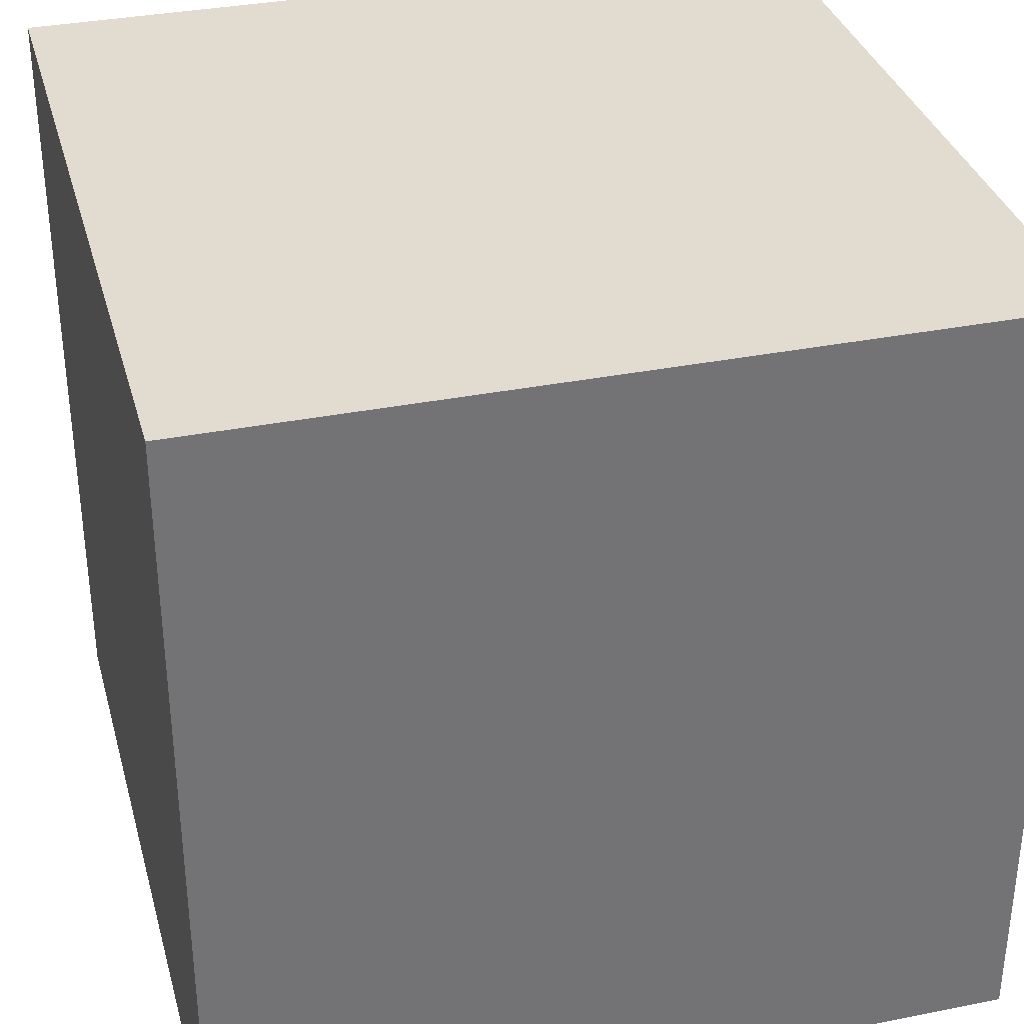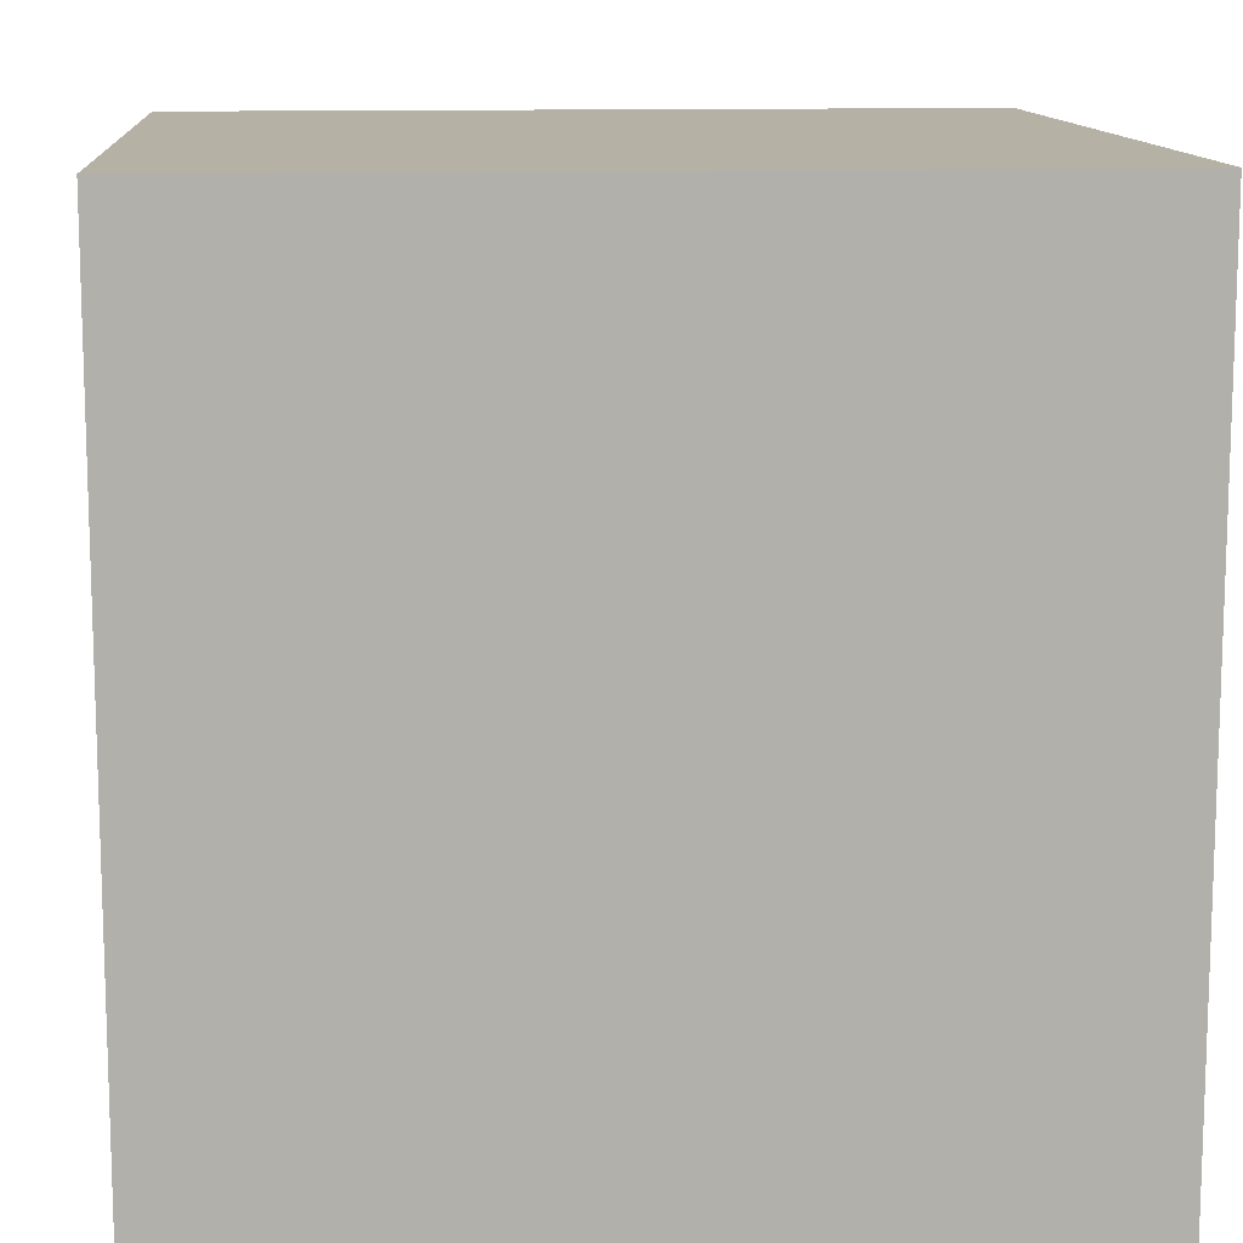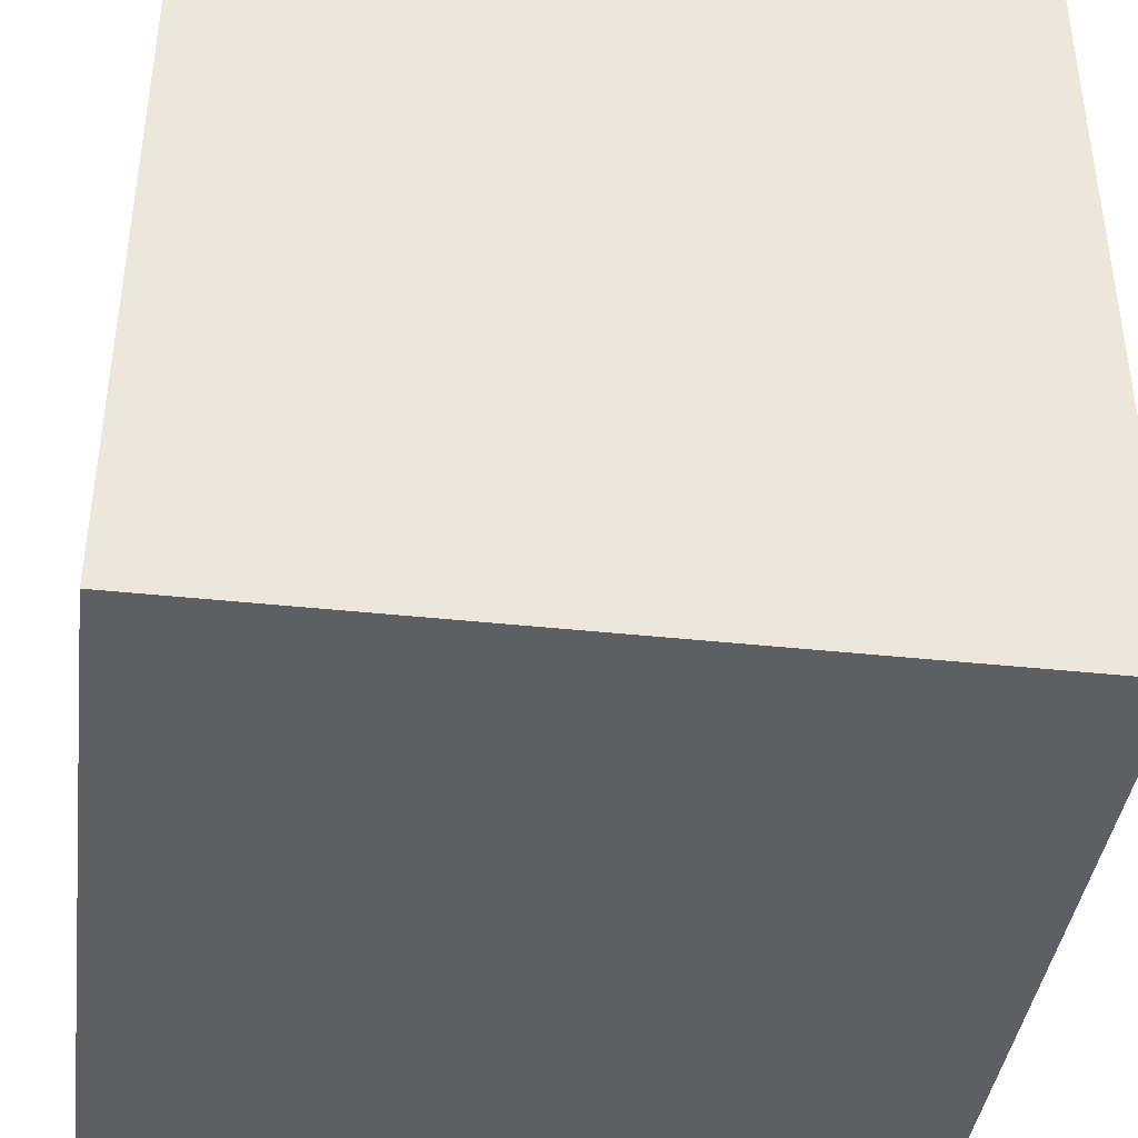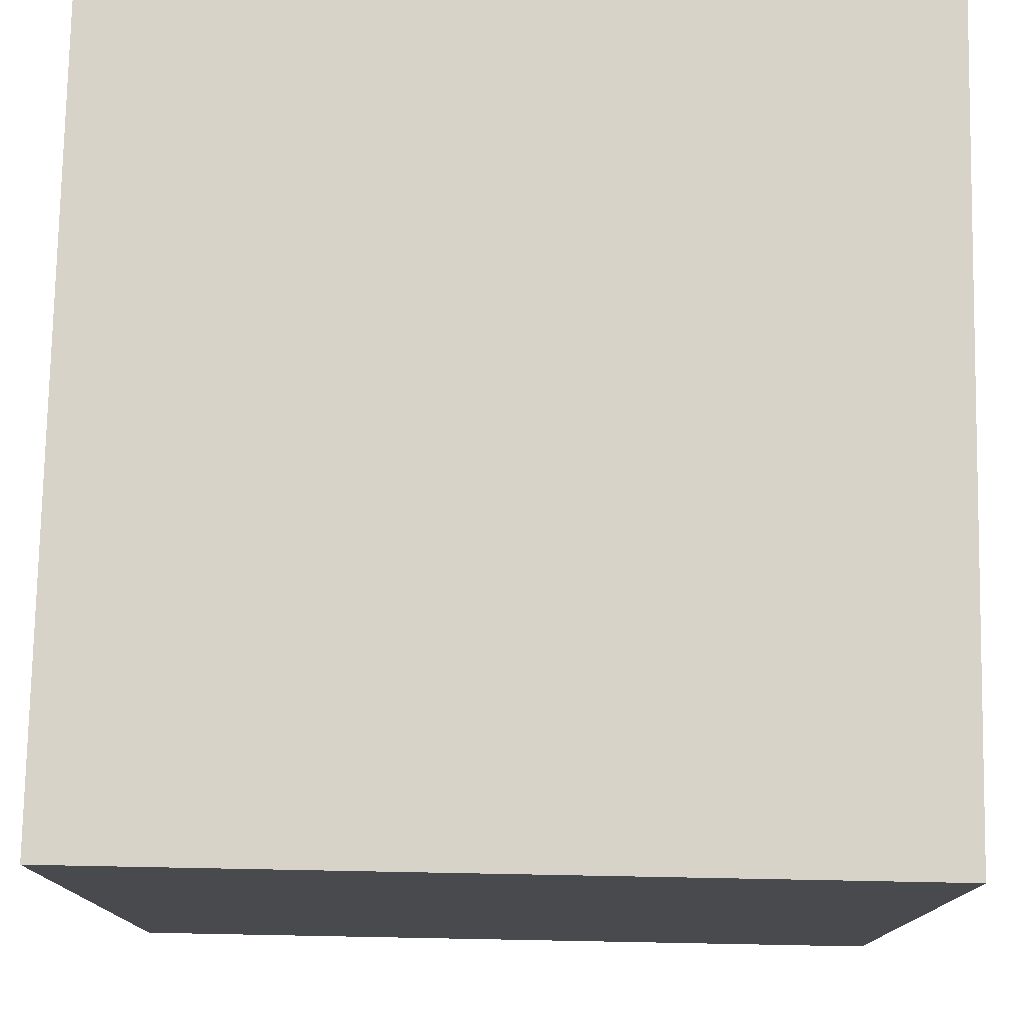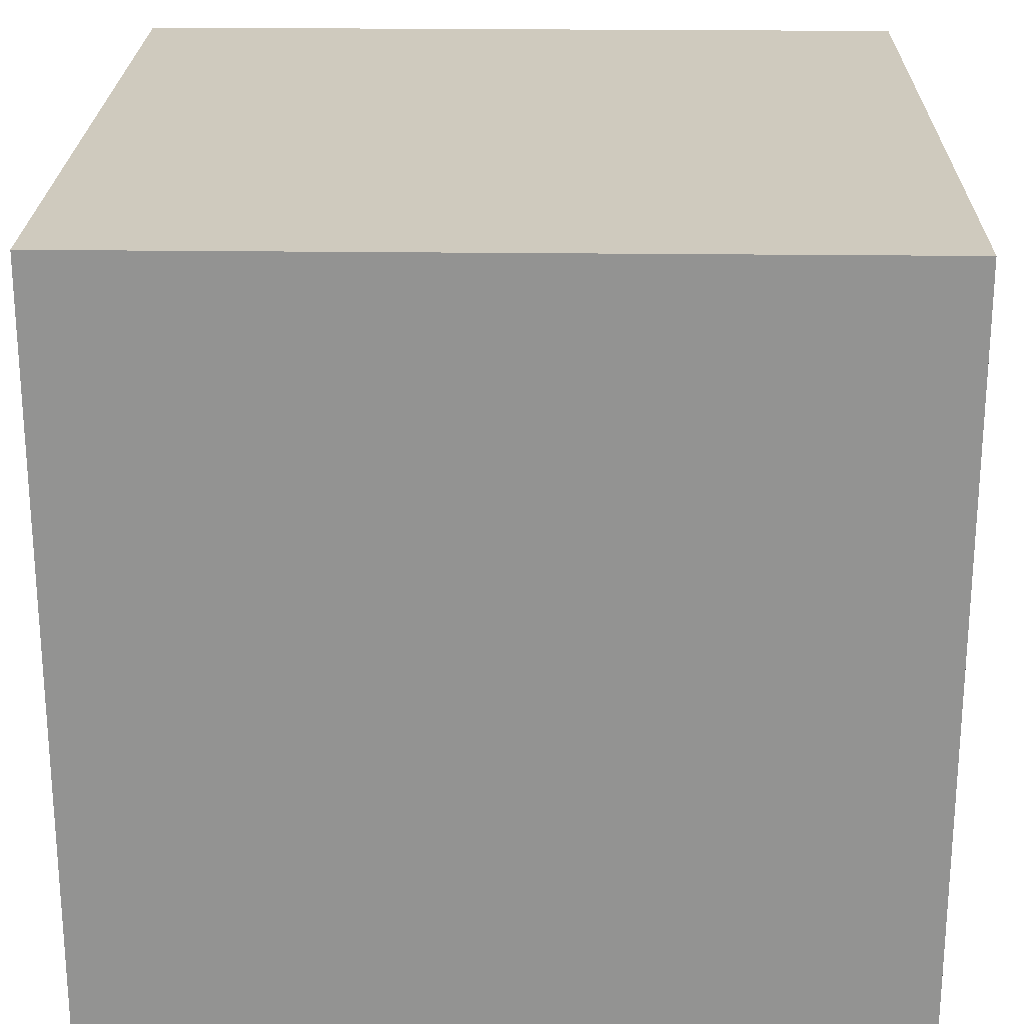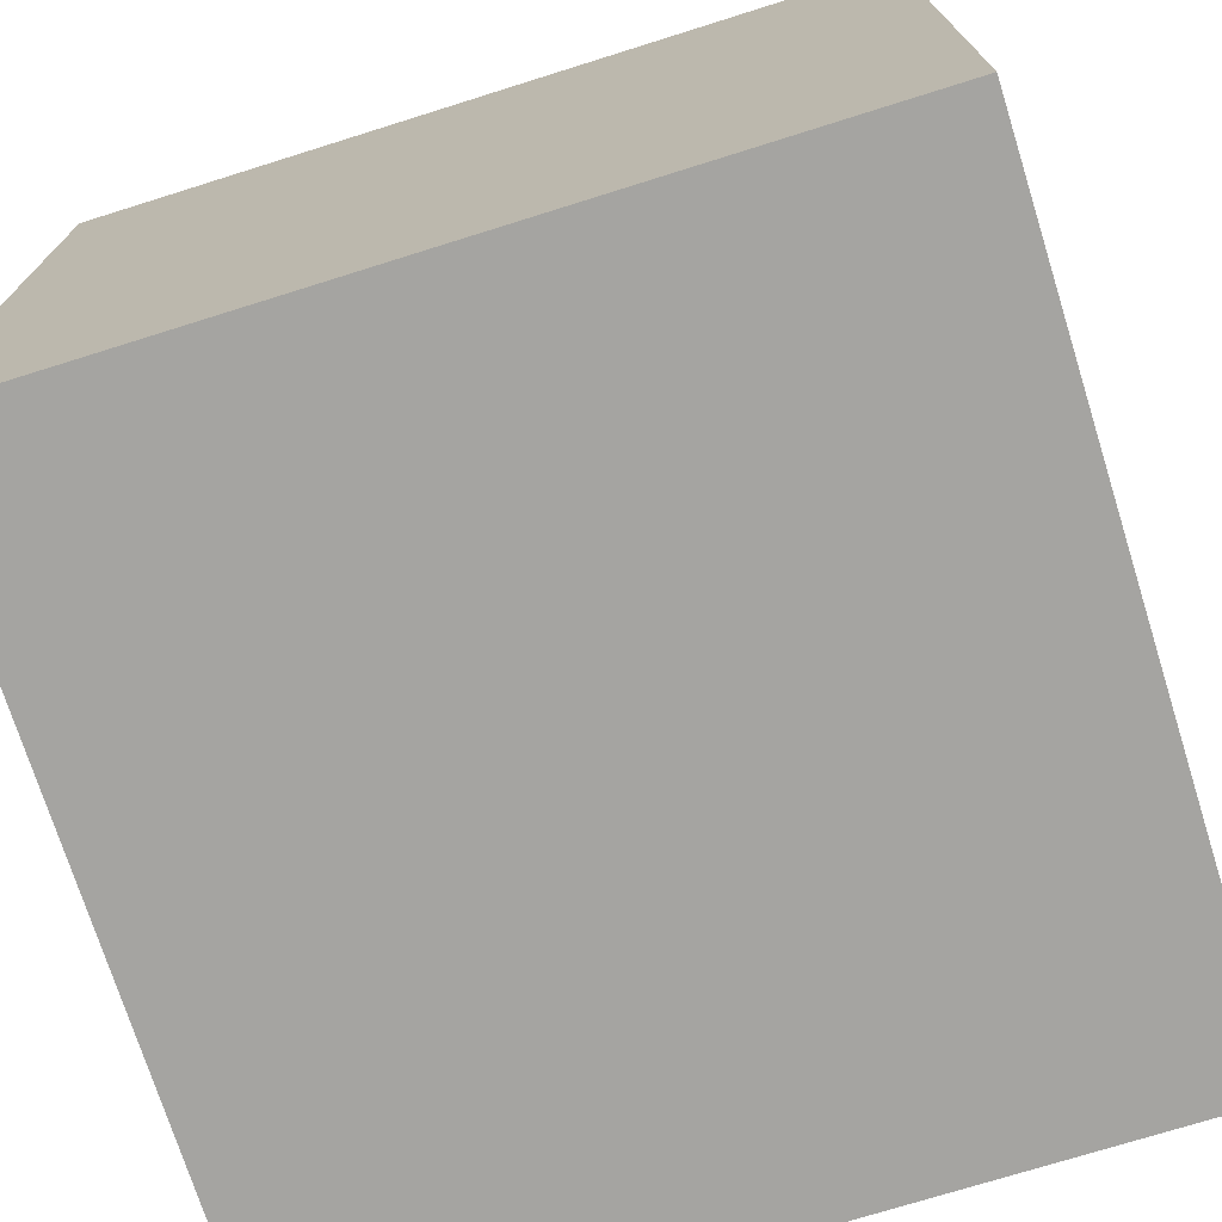
<metadata>
{"format":"obj","ext":"obj","renderer":"f3d","projection":"perspective","resolution":1024,"background":"white","views":[{"elev":34.3,"azim":-105.0,"up":"+Z"},{"elev":12.0,"azim":-4.5,"up":"+Z"},{"elev":-40.4,"azim":-97.5,"up":"+Z"},{"elev":77.0,"azim":-178.9,"up":"+Y"},{"elev":23.2,"azim":-178.8,"up":"+Z"},{"elev":-73.4,"azim":107.4,"up":"+Y"}]}
</metadata>
<code>
o arm_motor_6
g arm_motor_6
v 0 0 0
v -1 0 0
v 0 1 0
v -1 1 0
v -1 0 -1
v -1 1 -1
v 0 0 -1
v 0 1 -1
f 3 4 2 1
f 4 6 5 2
f 6 8 7 5
f 8 3 1 7
f 8 6 4 3
f 1 2 5 7

</code>
